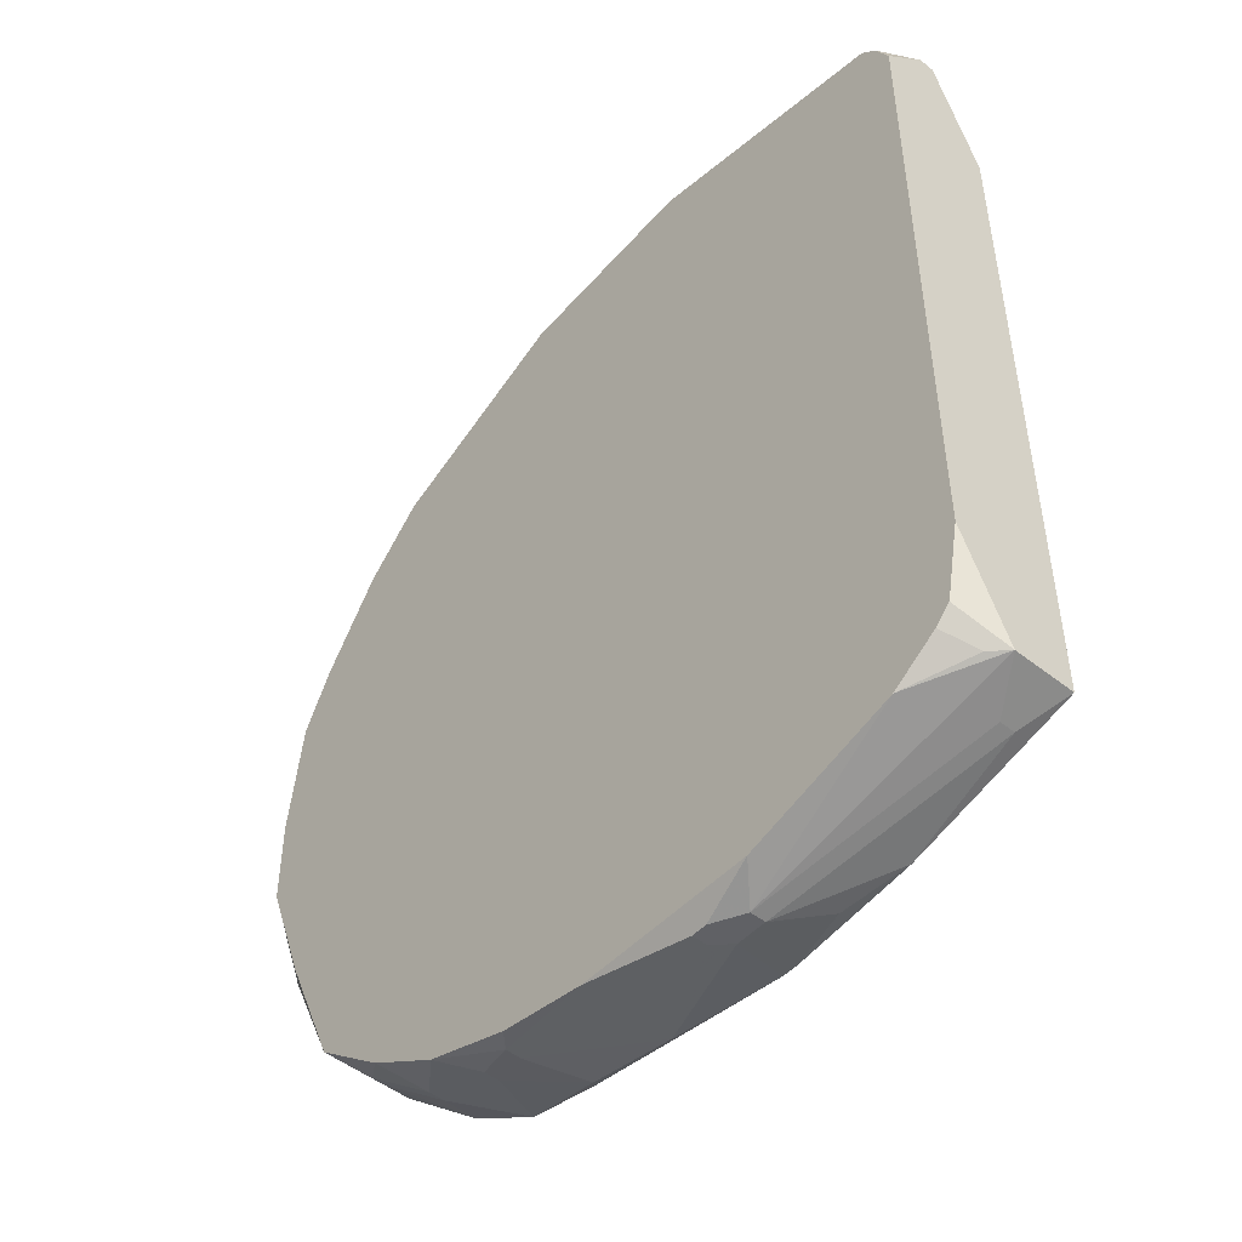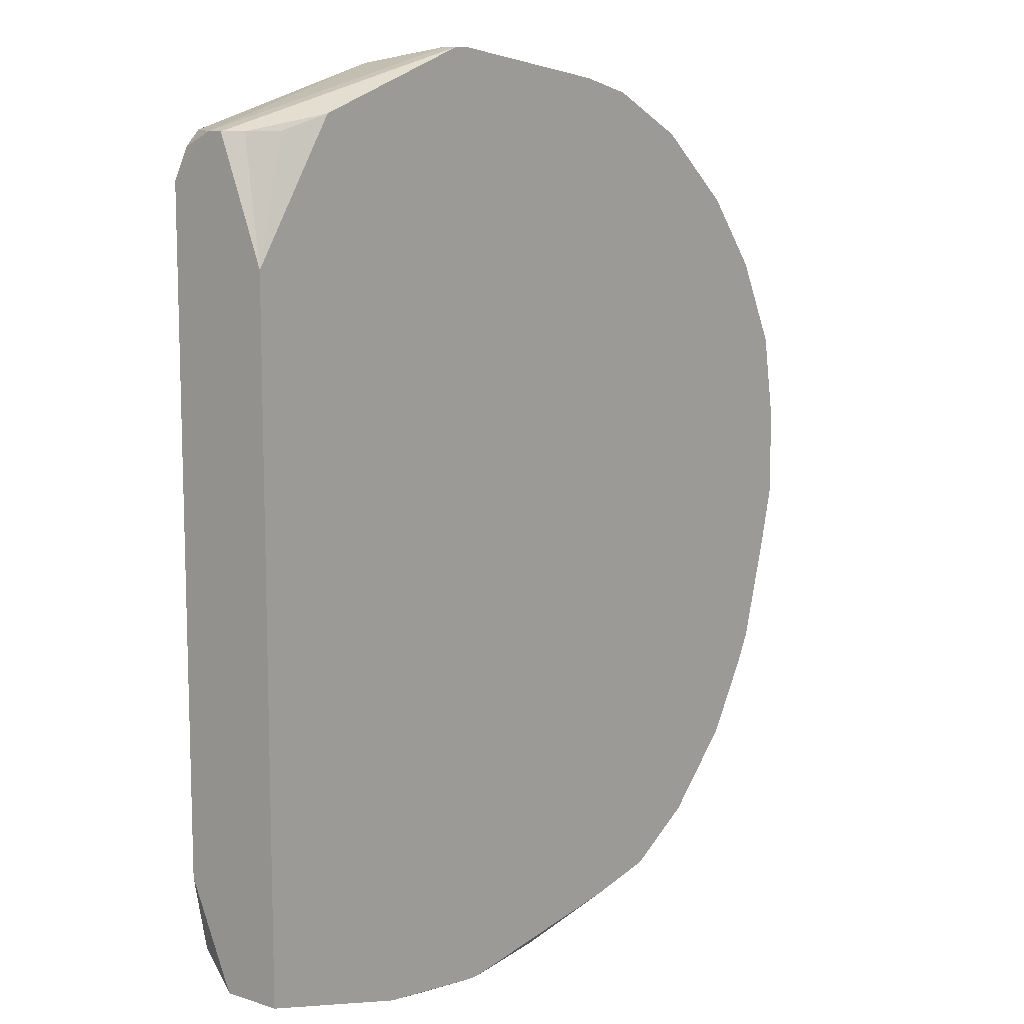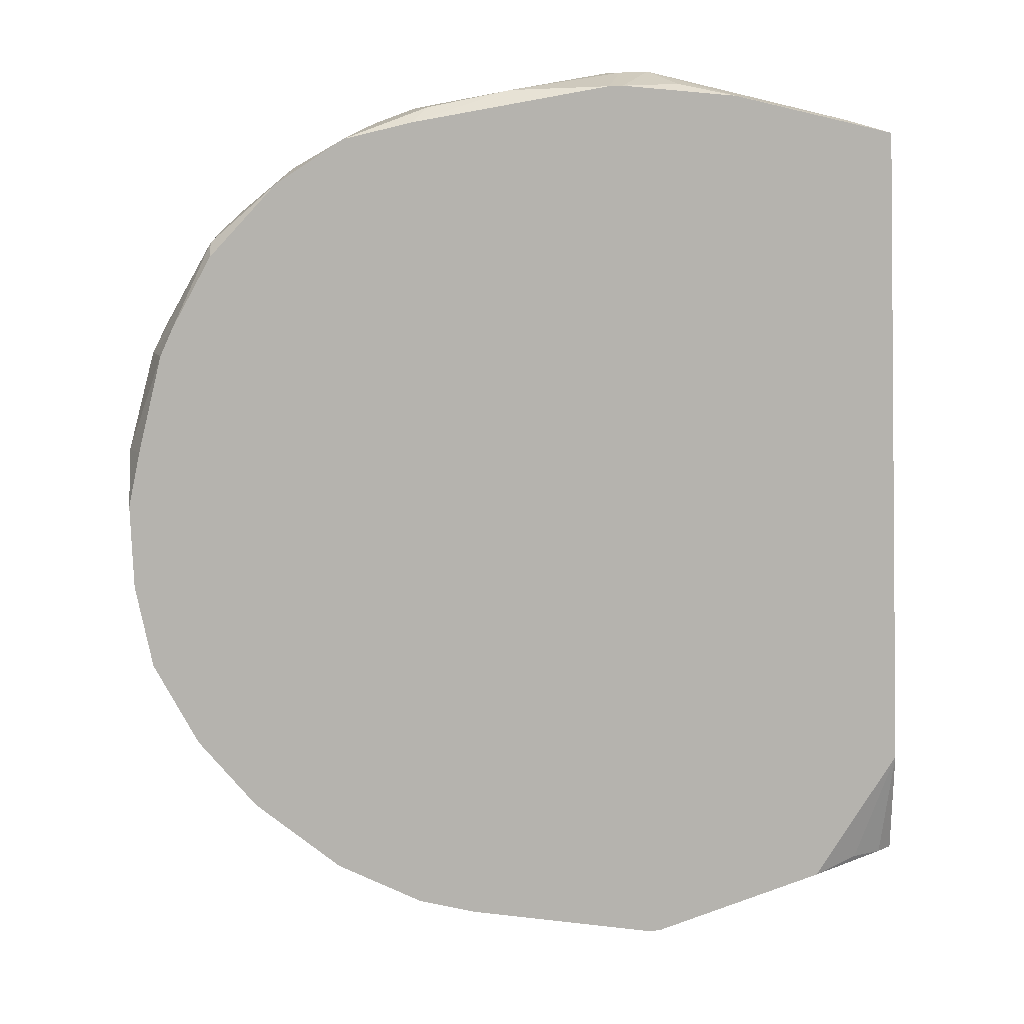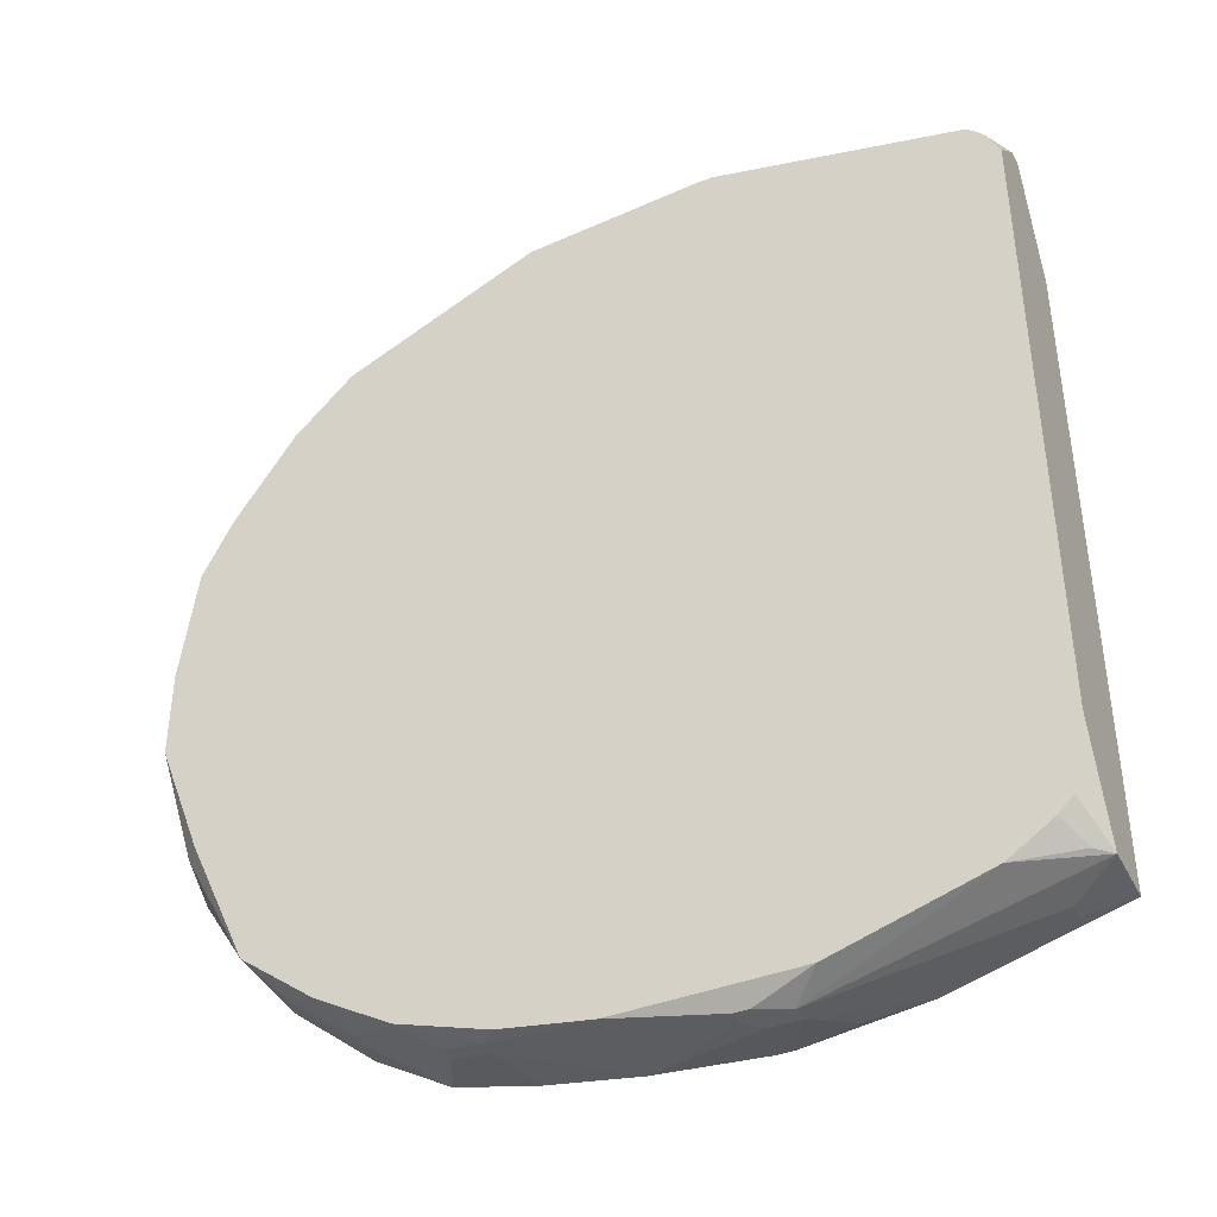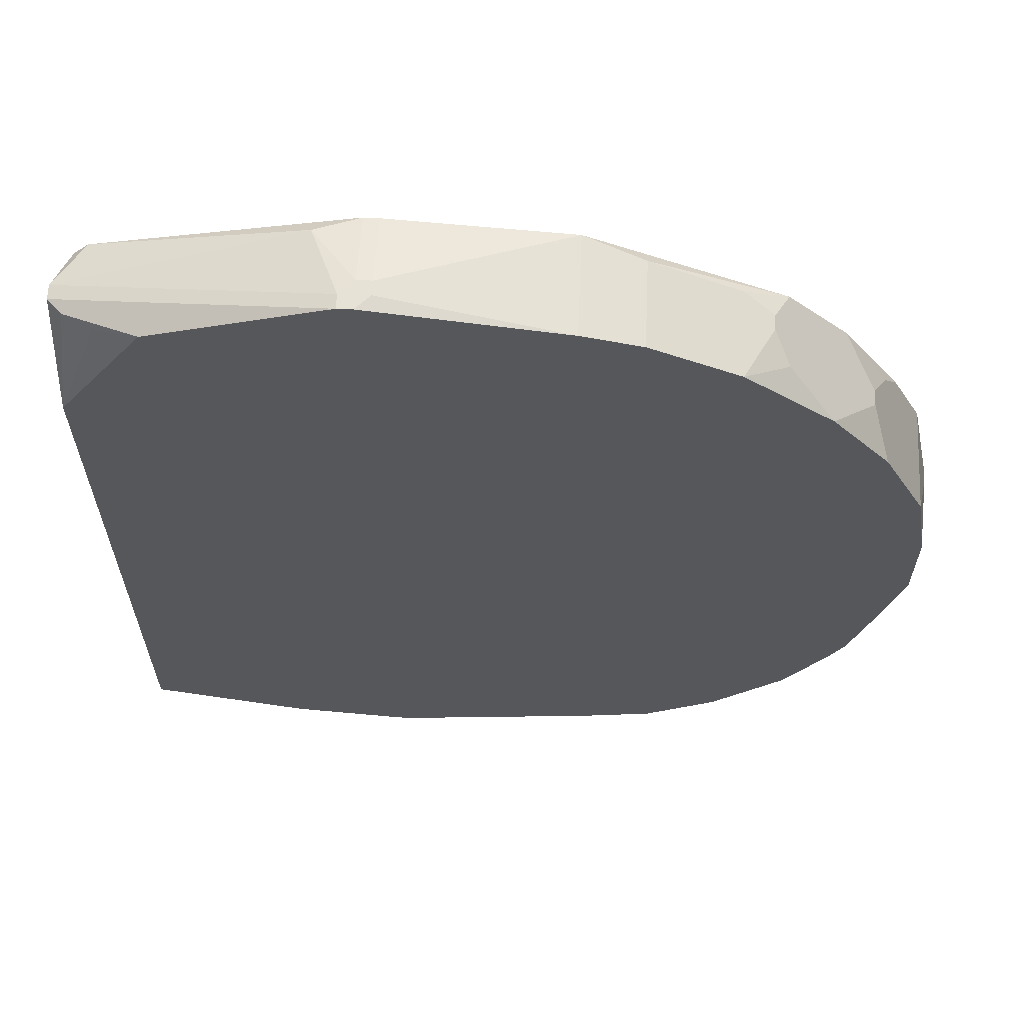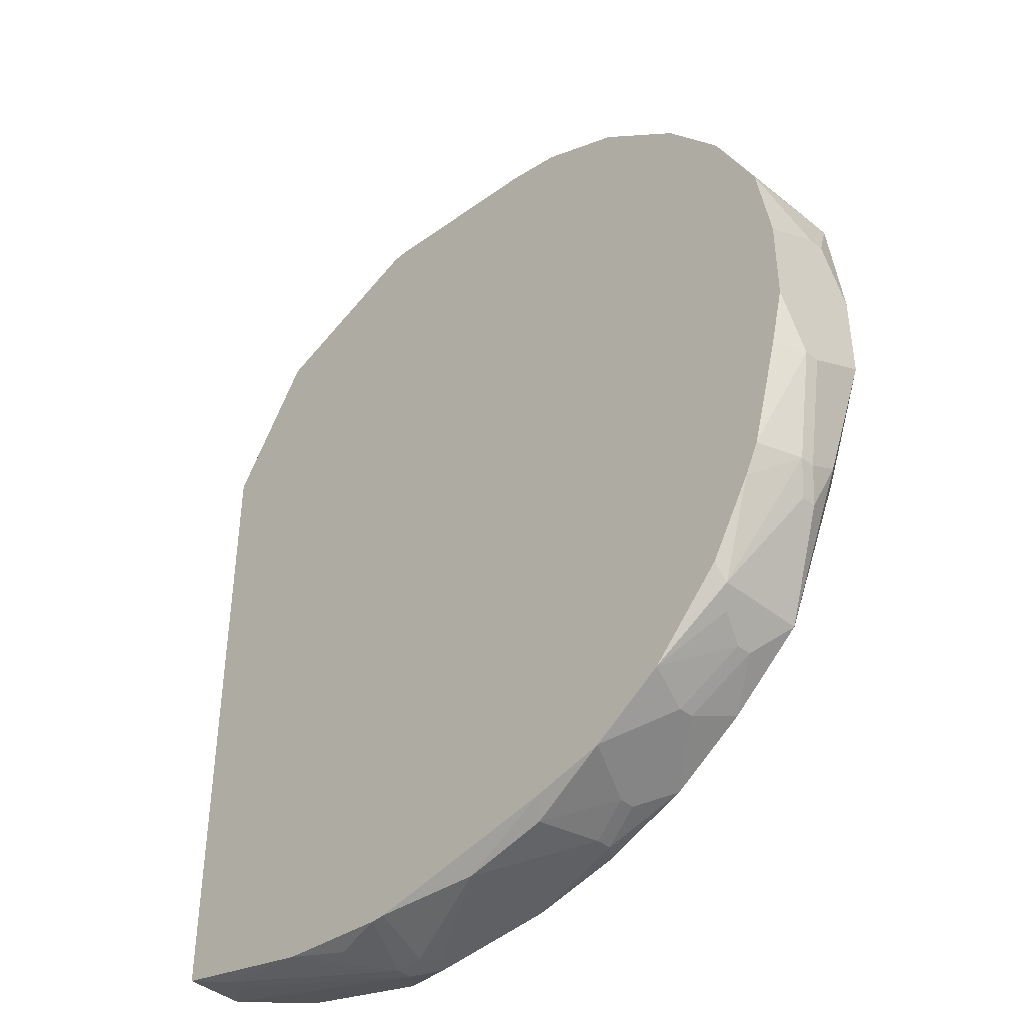
<metadata>
{"format":"obj","ext":"obj","renderer":"f3d","projection":"perspective","resolution":1024,"background":"white","views":[{"elev":-49.4,"azim":-131.2,"up":"+Z"},{"elev":10.7,"azim":-51.2,"up":"+Z"},{"elev":-80.0,"azim":-177.9,"up":"+Y"},{"elev":-41.4,"azim":-155.0,"up":"+Z"},{"elev":63.2,"azim":2.5,"up":"+Z"},{"elev":-42.3,"azim":46.4,"up":"+Z"}]}
</metadata>
<code>
v -0.05268 -0.001201 -0.05482
v 0.06188 0.01312 0.004497
v 0.06188 0.01312 -0.007777
v 0.06188 0.009026 0.01268
v 0.06188 0.006981 0.01268
v 0.06188 0.004935 -0.01187
v 0.06188 0.00289 -0.01187
v 0.06188 -0.001201 0.008588
v 0.06188 -0.001201 -0.003685
v 0.05983 0.01312 0.02086
v 0.05983 -0.001201 0.02086
v 0.05983 -0.001201 -0.01187
v 0.05778 0.01107 -0.02414
v 0.05778 0.006981 -0.02619
v 0.05778 0.004935 -0.02619
v 0.05574 0.01312 0.02904
v 0.05574 0.01312 -0.02414
v 0.05574 0.009026 -0.03028
v 0.05574 0.006981 -0.03028
v 0.05574 -0.001201 -0.02619
v 0.05369 0.01107 0.03313
v 0.05369 -0.001201 0.03313
v 0.05369 -0.001201 -0.03028
v 0.05165 0.006981 0.03723
v 0.05165 0.004935 0.03723
v 0.04756 0.01312 0.04132
v 0.04756 0.01312 -0.04255
v 0.04756 0.0008442 -0.04255
v 0.04756 -0.001201 -0.04051
v 0.04551 0.00289 -0.0446
v 0.04551 -0.001201 0.04336
v 0.04347 0.009026 -0.04664
v 0.04347 0.006981 -0.04664
v 0.03937 0.01312 0.0495
v 0.03937 0.00289 0.0495
v 0.03733 0.01312 -0.05073
v 0.03733 0.009026 0.05154
v 0.03733 0.006981 0.05154
v 0.03733 -0.001201 -0.05073
v 0.03528 0.006981 -0.05278
v 0.03528 0.004935 -0.05278
v 0.03324 0.01107 0.05359
v 0.03324 -0.001201 0.05359
v 0.0271 0.01312 -0.05687
v 0.0271 -0.001201 -0.05687
v 0.02301 0.009026 -0.05892
v 0.02301 0.006981 -0.05892
v 0.02096 0.01107 0.05973
v 0.02096 -0.001201 0.05973
v 0.01687 0.01107 -0.06096
v 0.01687 0.009026 -0.06096
v 0.01687 -0.001201 -0.05892
v 0.01483 0.01312 -0.06096
v 0.01483 0.0008442 -0.06096
v 0.01278 0.01312 0.06177
v 0.01278 -0.001201 0.06177
v 0.002554 0.01312 -0.06301
v 0.002554 0.0008442 -0.06301
v -0.01381 0.01312 0.06382
v -0.01176 0.01312 0.06382
v -0.01381 0.01107 -0.06505
v -0.01176 0.01107 -0.06505
v -0.01176 0.009026 -0.06505
v -0.01381 0.00289 0.06586
v -0.01176 0.00289 0.06586
v -0.01176 0.0008442 0.06586
v -0.01176 -0.001201 -0.06301
v -0.01381 -0.001201 -0.06301
v -0.05268 -0.001201 0.03927
v -0.01381 0.006981 -0.06505
v -0.01586 0.0008442 0.06586
v -0.01381 -0.001201 0.06586
v -0.01586 -0.001201 0.06586
v -0.0179 0.009026 -0.06505
v -0.0179 0.006981 -0.06505
v -0.01995 0.01107 0.06382
v -0.02199 0.01312 -0.06301
v -0.02199 0.0008442 -0.06301
v -0.03017 -0.001201 -0.06096
v -0.0404 -0.001201 0.05768
v -0.04245 0.01312 -0.05687
v -0.04654 0.0008442 0.05564
v -0.04654 0.00289 -0.05687
v -0.04654 0.0008442 -0.05687
v -0.04858 0.01312 0.05564
v -0.04858 0.01312 -0.05278
v -0.05063 0.01312 0.05359
v -0.05063 0.01312 -0.05073
v -0.05063 0.009026 -0.05482
v -0.05063 0.00289 0.05564
v -0.05268 0.01312 0.0495
v -0.05268 0.01312 -0.04051
v -0.05268 0.006981 0.05564
v -0.05268 0.004935 0.05564
v -0.05268 0.006981 -0.05482
f 55 60 65
f 94 69 90
f 80 73 94
f 80 94 90
f 25 24 26
f 25 26 31
f 25 31 22
f 5 4 10
f 5 10 11
f 5 11 8
f 2 10 4
f 95 1 69
f 95 69 94
f 95 94 93
f 95 93 91
f 95 91 92
f 84 79 1
f 84 1 95
f 84 95 83
f 84 75 79
f 78 79 75
f 78 75 68
f 78 68 79
f 52 67 58
f 54 45 52
f 54 52 58
f 54 58 51
f 18 13 14
f 18 27 13
f 17 13 27
f 17 3 13
f 6 14 13
f 6 13 3
f 76 85 93
f 82 80 90
f 82 90 69
f 82 69 80
f 35 38 43
f 35 43 31
f 35 31 38
f 87 93 85
f 87 91 93
f 88 95 92
f 70 63 58
f 70 58 67
f 70 67 68
f 70 68 75
f 74 75 84
f 74 84 83
f 74 83 95
f 74 95 81
f 32 36 27
f 41 33 39
f 41 39 45
f 7 6 3
f 7 3 2
f 7 2 4
f 7 4 5
f 7 5 8
f 7 8 9
f 59 76 64
f 59 64 65
f 59 65 60
f 59 85 76
f 71 76 93
f 71 93 94
f 71 94 73
f 71 64 76
f 37 49 43
f 37 43 38
f 37 38 31
f 37 31 26
f 37 26 34
f 37 34 42
f 48 42 34
f 48 34 55
f 48 49 37
f 48 37 42
f 21 16 26
f 21 26 24
f 21 24 25
f 21 25 22
f 21 22 11
f 21 11 10
f 21 10 16
f 77 74 81
f 40 44 36
f 40 36 32
f 40 32 33
f 40 33 41
f 40 41 45
f 40 45 44
f 53 57 77
f 53 77 81
f 53 81 86
f 53 86 88
f 53 88 92
f 53 92 91
f 53 91 87
f 53 87 85
f 53 85 59
f 53 59 60
f 53 60 55
f 53 55 34
f 53 34 26
f 53 26 16
f 53 16 10
f 53 10 2
f 53 2 3
f 53 3 17
f 53 17 27
f 53 27 36
f 53 36 44
f 28 27 18
f 28 18 19
f 12 7 9
f 12 20 7
f 15 7 20
f 15 28 19
f 15 19 18
f 15 18 14
f 15 14 6
f 15 6 7
f 56 49 48
f 56 48 55
f 56 55 65
f 56 65 66
f 89 86 81
f 89 81 95
f 89 95 88
f 89 88 86
f 62 57 58
f 62 58 63
f 47 46 44
f 47 44 45
f 47 45 54
f 47 54 51
f 50 53 44
f 50 44 46
f 50 46 47
f 50 47 51
f 50 51 58
f 50 58 57
f 50 57 53
f 30 28 39
f 30 39 33
f 30 33 32
f 30 32 27
f 30 27 28
f 29 39 28
f 72 56 66
f 72 66 65
f 72 65 64
f 72 64 71
f 72 71 73
f 61 62 63
f 61 63 70
f 61 70 75
f 61 75 74
f 61 74 77
f 61 77 57
f 61 57 62
f 23 29 28
f 23 28 15
f 23 15 20
f 23 20 12
f 23 12 9
f 23 9 8
f 23 8 11
f 23 11 22
f 23 22 31
f 23 31 43
f 23 43 49
f 23 49 56
f 23 56 72
f 23 72 73
f 23 73 80
f 23 80 69
f 23 69 1
f 23 1 79
f 23 79 68
f 23 68 67
f 23 67 52
f 23 52 45
f 23 45 39
f 23 39 29

</code>
